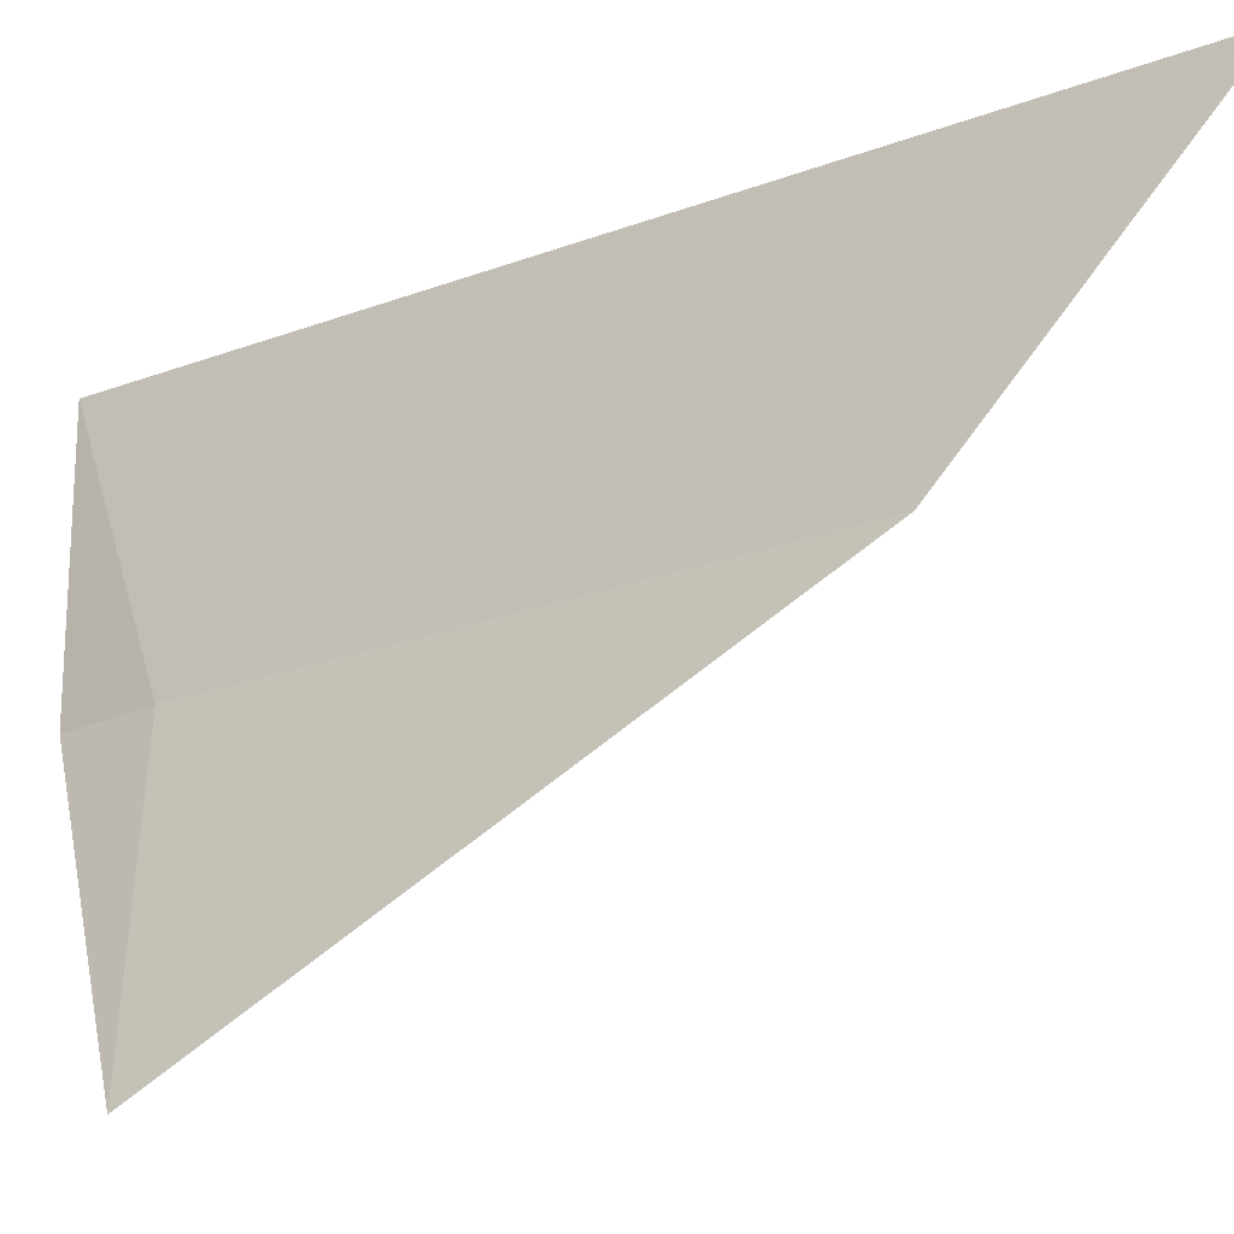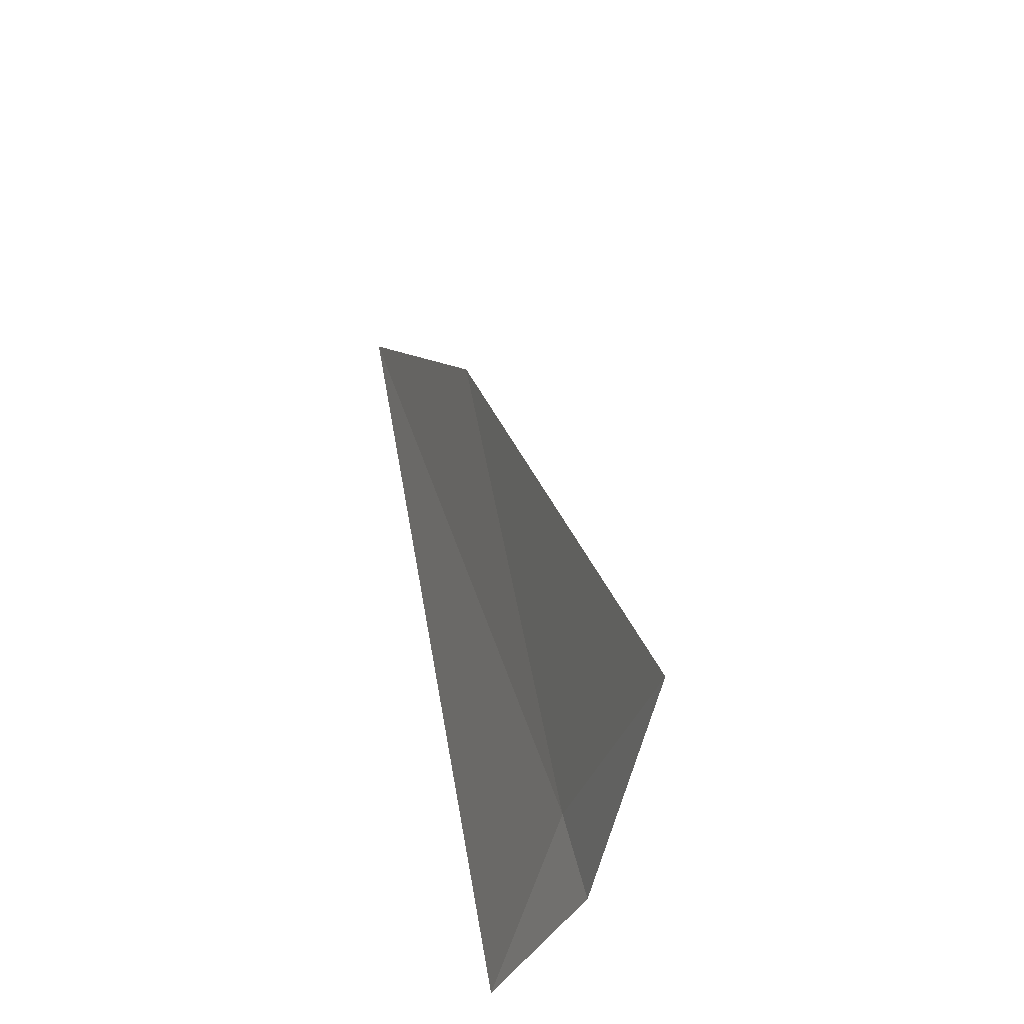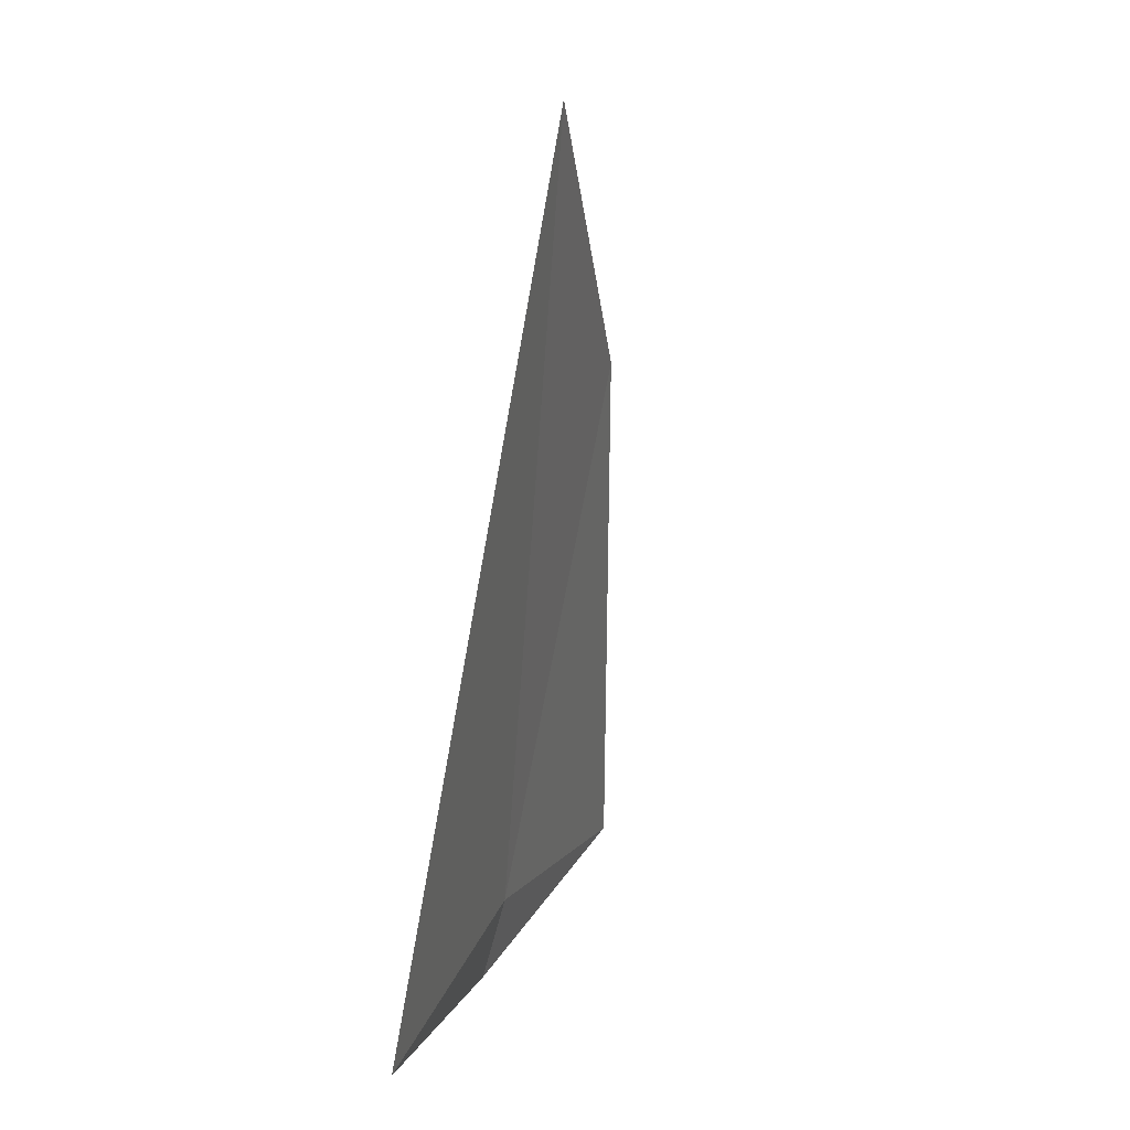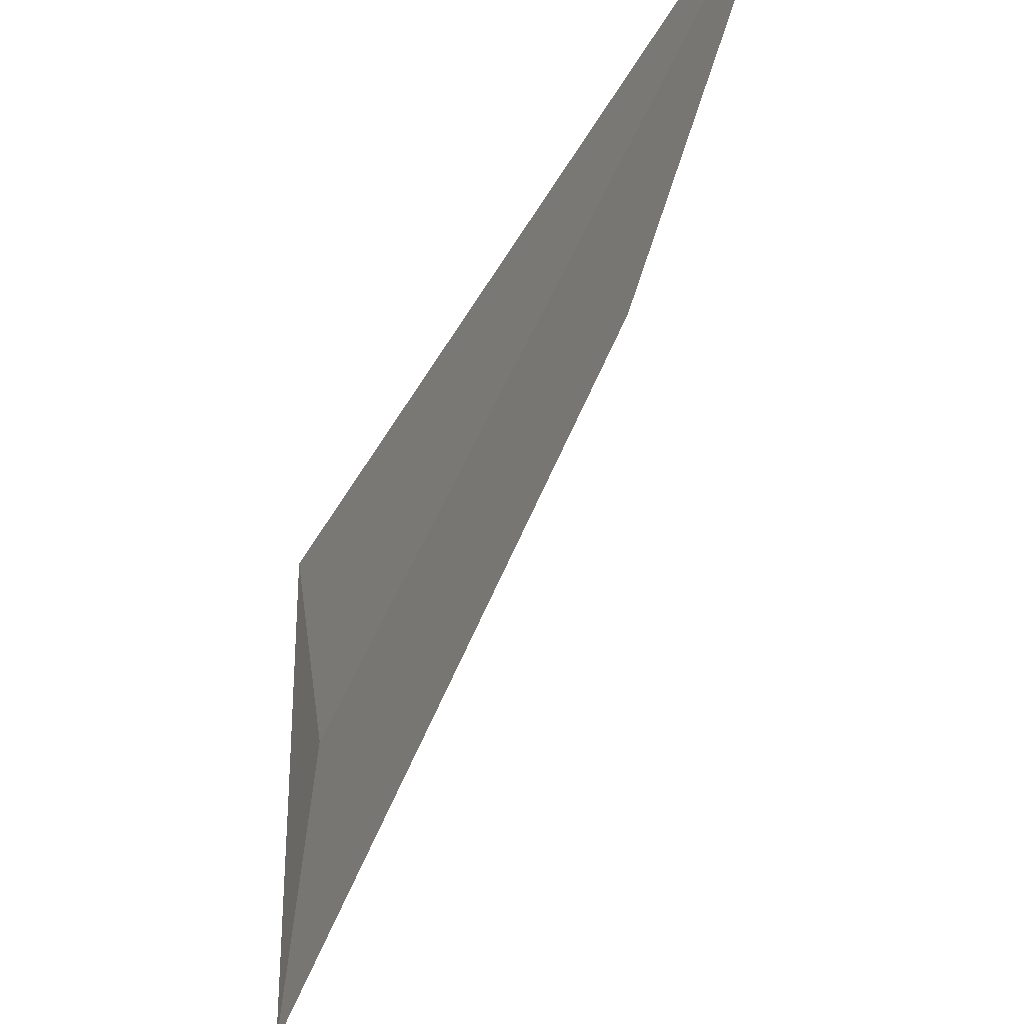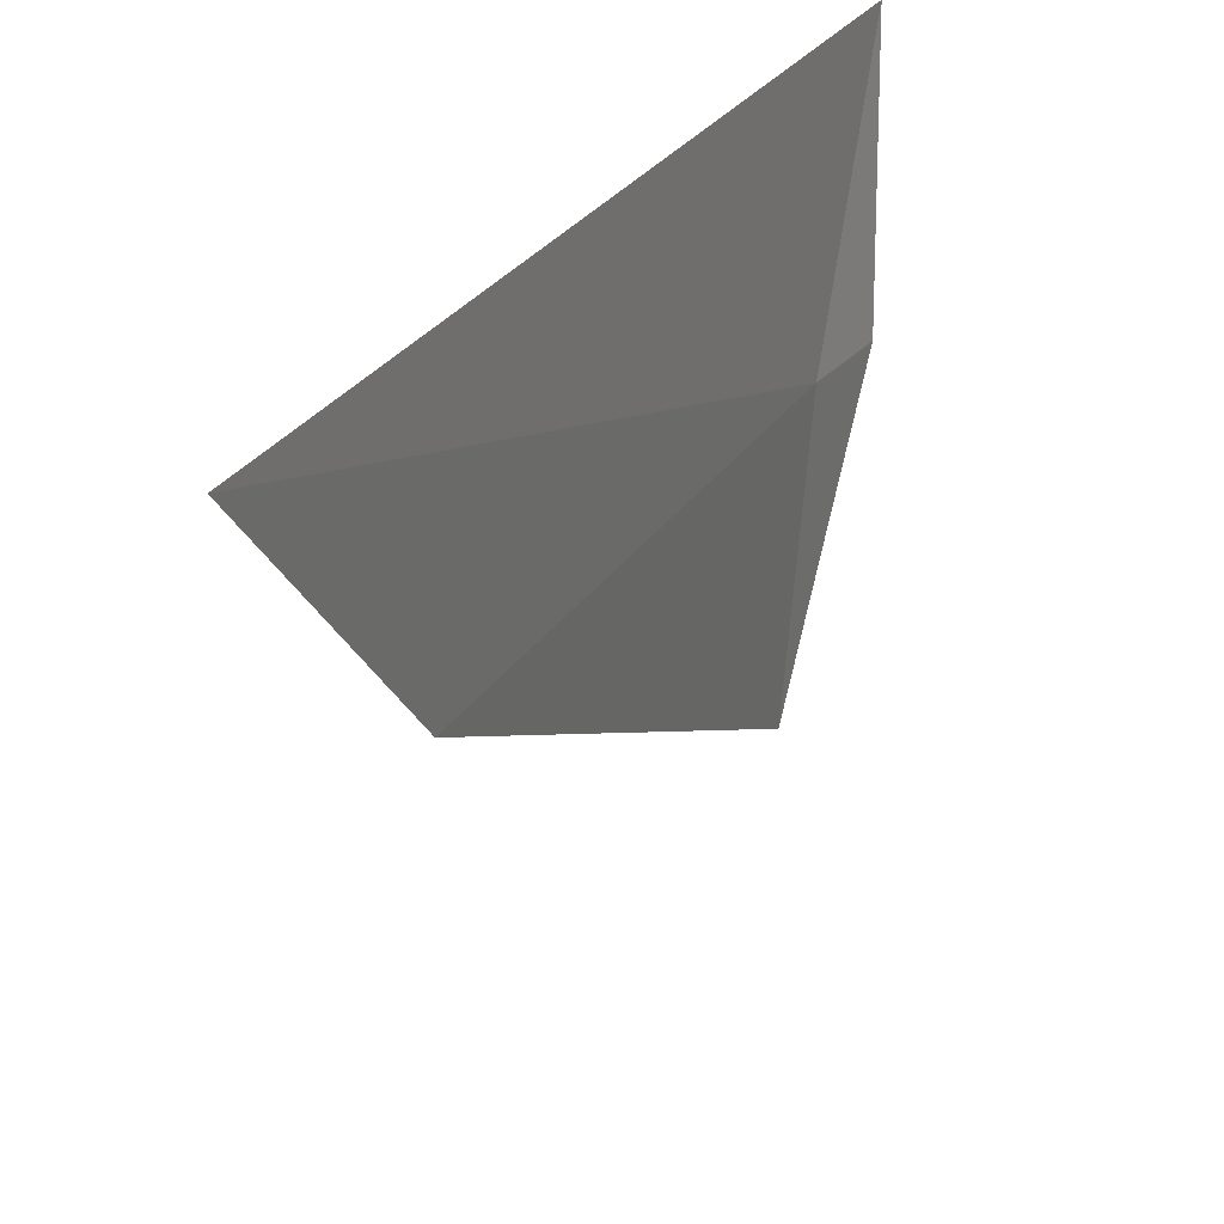
<metadata>
{"format":"obj","ext":"obj","renderer":"f3d","projection":"perspective","resolution":1024,"background":"white","views":[{"elev":-22.3,"azim":112.0,"up":"+Z"},{"elev":-37.2,"azim":158.0,"up":"+Y"},{"elev":10.3,"azim":18.1,"up":"+Y"},{"elev":-38.7,"azim":144.0,"up":"+Z"},{"elev":26.5,"azim":-166.3,"up":"+Z"}]}
</metadata>
<code>
v 8.638 -2.101 8.357
v 8.607 -2.21 8.357
v 8.611 -2.211 8.668
v 8.82 -1.114 8.668
v 8.778 -1.408 8.357
v 8.665 -2.108 8.009
f 1 4 3
f 1 5 4
f 1 3 2
f 1 6 5
f 1 2 6

</code>
